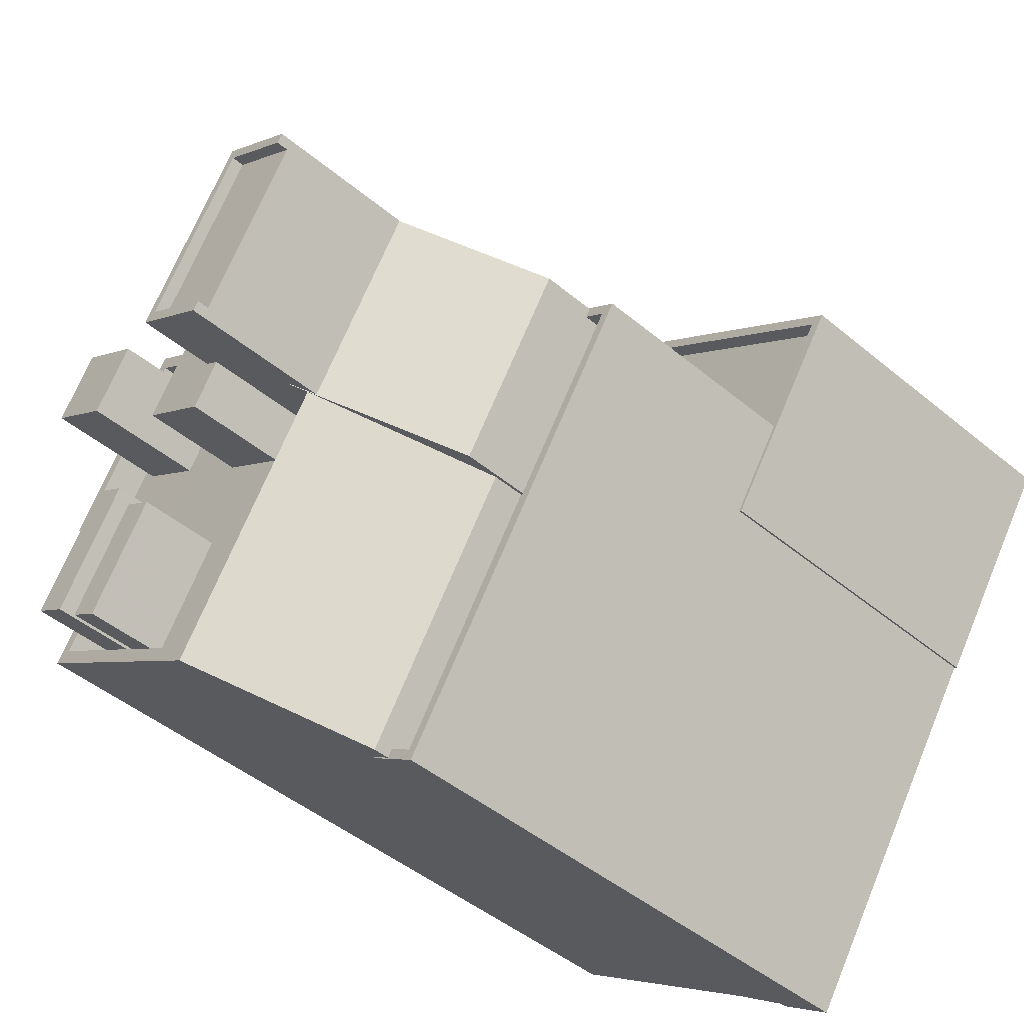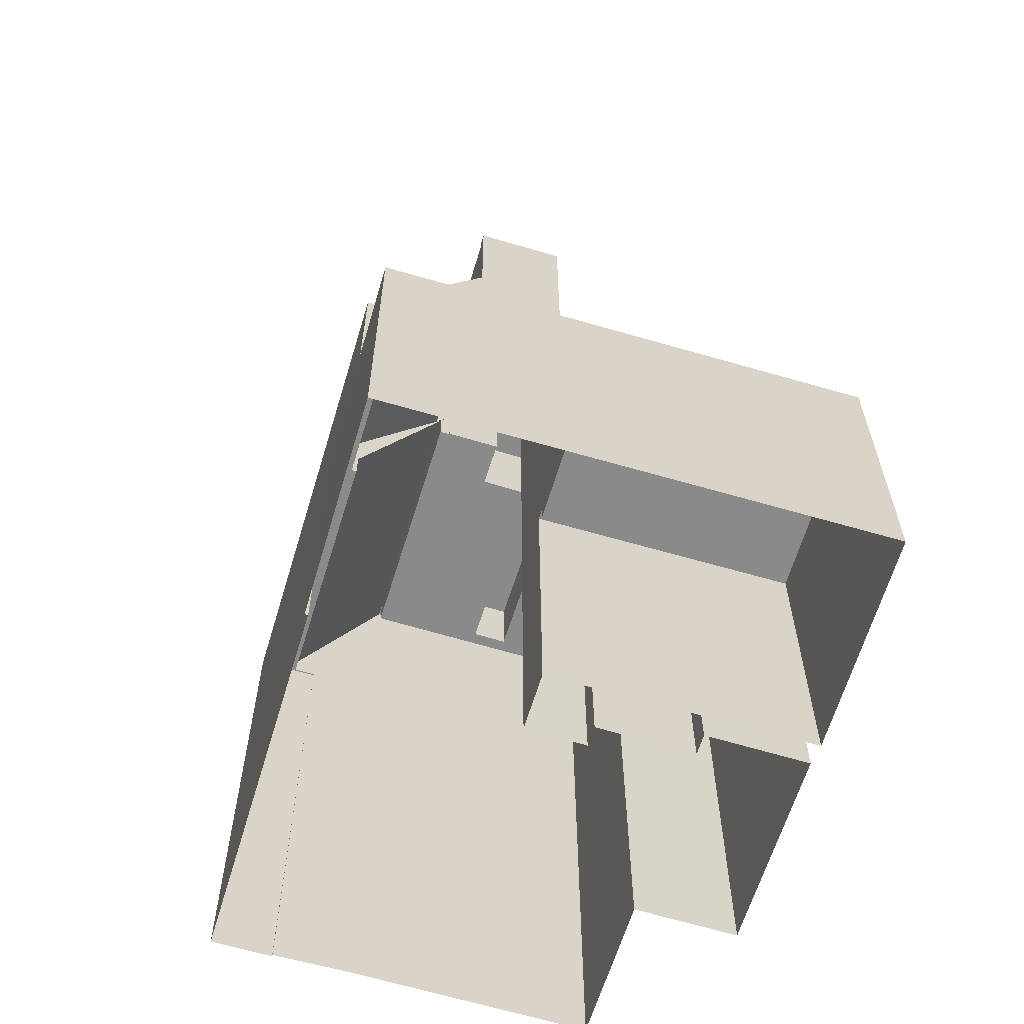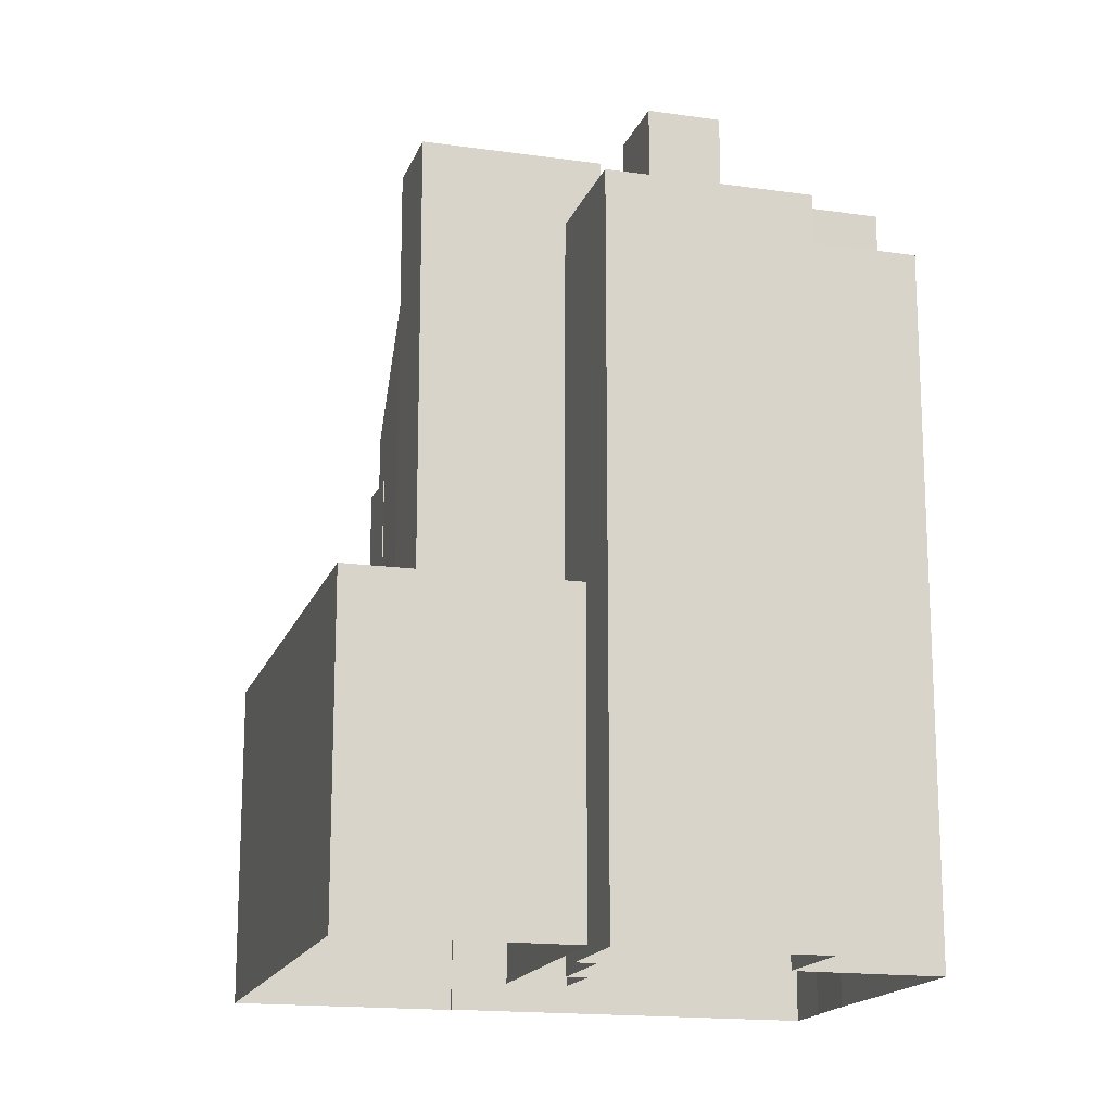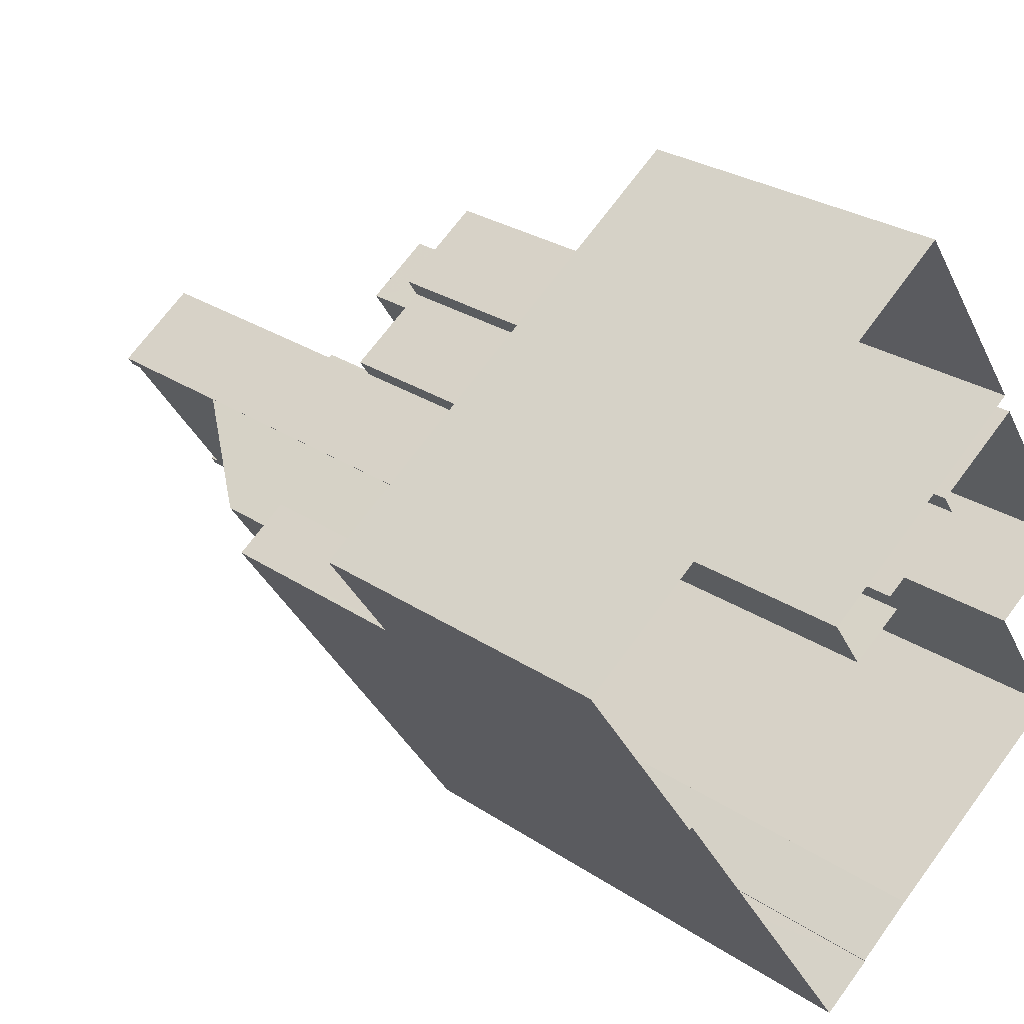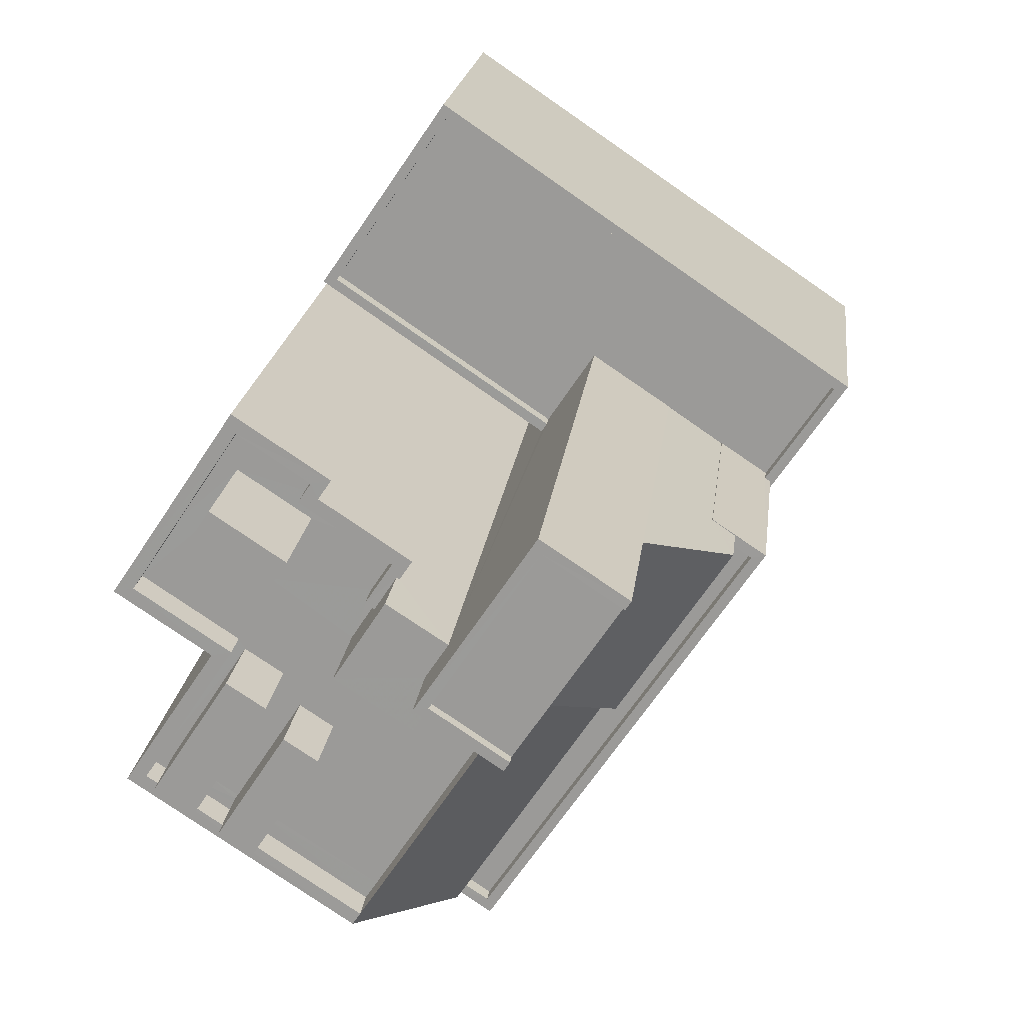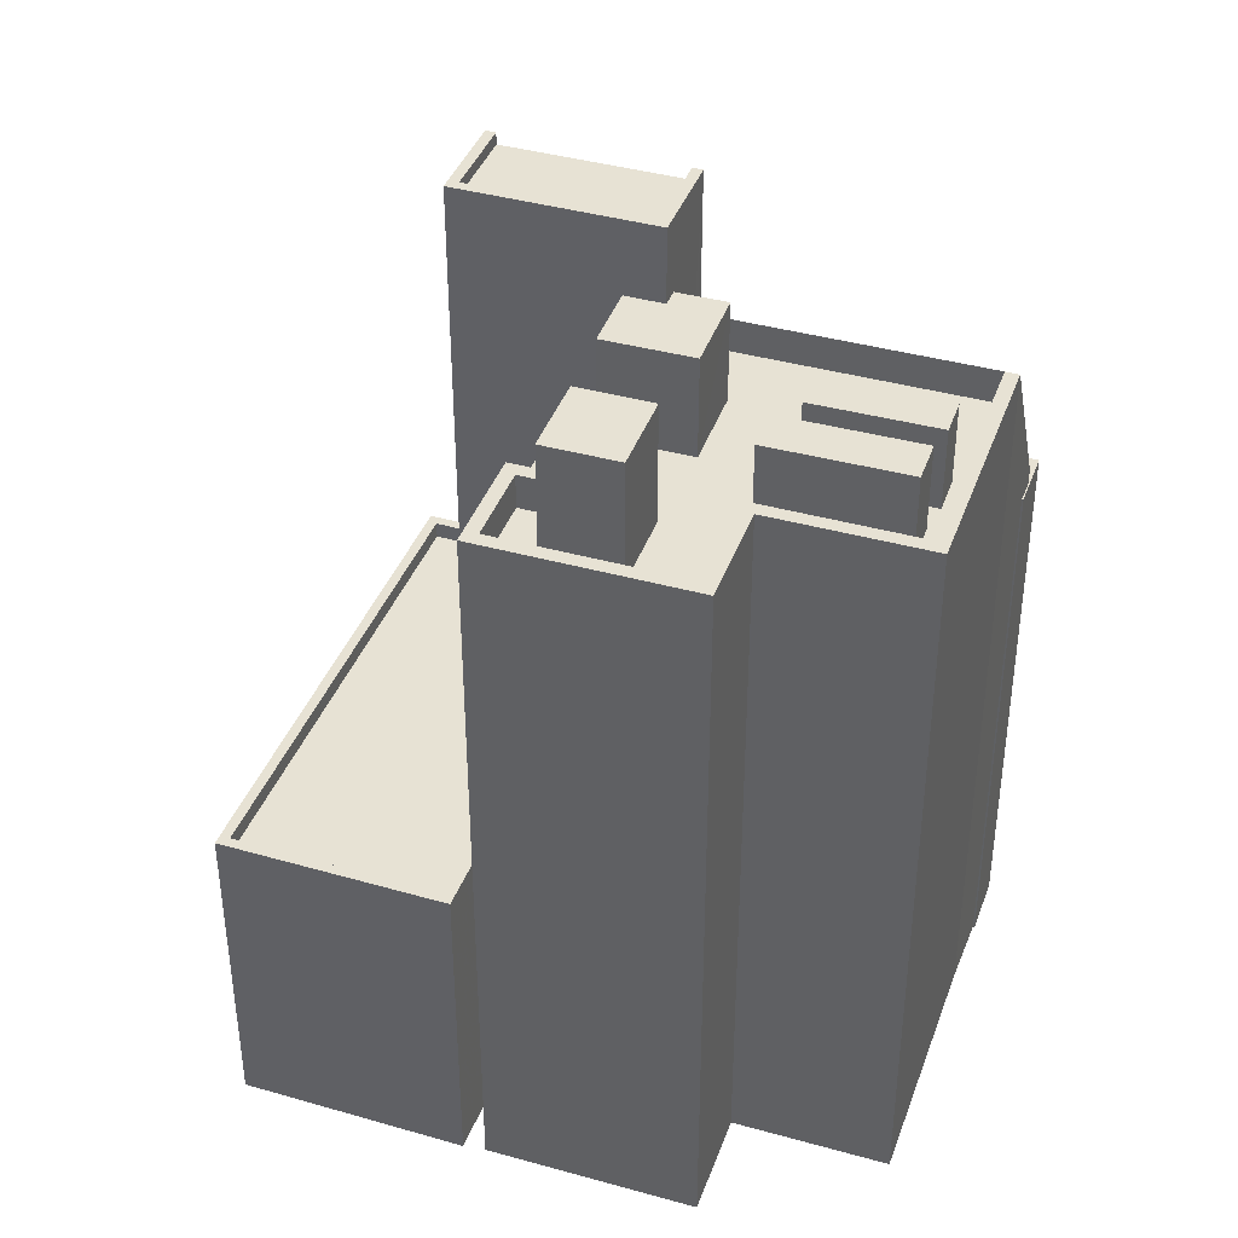
<metadata>
{"format":"obj","ext":"obj","renderer":"f3d","projection":"perspective","resolution":1024,"background":"white","views":[{"elev":-46.5,"azim":46.6,"up":"+Y"},{"elev":-63.6,"azim":129.4,"up":"+Z"},{"elev":-16.5,"azim":-139.9,"up":"+Z"},{"elev":27.2,"azim":135.9,"up":"+Y"},{"elev":19.3,"azim":6.5,"up":"+Y"},{"elev":40.0,"azim":-104.6,"up":"+Z"}]}
</metadata>
<code>
v -6916 -3.754e+04 11.43
v -6916 -3.754e+04 11.93
v -6914 -3.754e+04 11.93
v -6914 -3.754e+04 11.43
v -6923 -3.754e+04 11.94
v -6923 -3.754e+04 11.44
v -6930 -3.753e+04 11.44
v -6930 -3.753e+04 11.94
v -6926 -3.753e+04 11.94
v -6926 -3.753e+04 11.44
v -6923 -3.754e+04 11.94
v -6930 -3.753e+04 2.167
v -6923 -3.754e+04 2.164
v -6930 -3.753e+04 11.94
v -6926 -3.753e+04 11.94
v -6926 -3.753e+04 2.166
v -6914 -3.754e+04 11.93
v -6914 -3.754e+04 2.161
v -6918 -3.754e+04 11.93
v -6918 -3.754e+04 2.162
v -6918 -3.754e+04 2.162
v -6918 -3.754e+04 11.93
v -6916 -3.754e+04 11.93
v -6916 -3.754e+04 18.69
v -6924 -3.755e+04 2.162
v -6924 -3.755e+04 18.69
v -6926 -3.755e+04 18.7
v -6926 -3.755e+04 2.163
v -6926 -3.755e+04 18.7
v -6926 -3.755e+04 2.163
v -6918 -3.754e+04 18.69
v -6918 -3.754e+04 11.43
v -6918 -3.754e+04 18.69
v -6918 -3.754e+04 11.43
v -6925 -3.755e+04 18.19
v -6924 -3.755e+04 18.69
v -6924 -3.755e+04 18.19
v -6925 -3.755e+04 18.69
v -6917 -3.754e+04 18.19
v -6916 -3.754e+04 18.19
v -6916 -3.754e+04 18.69
v -6917 -3.754e+04 18.69
v -6924 -3.754e+04 2.164
v -6922 -3.753e+04 11.44
v -6924 -3.754e+04 26.17
v -6922 -3.753e+04 28.38
v -6925 -3.754e+04 26.17
v -6925 -3.754e+04 28.38
v -6924 -3.754e+04 23.19
v -6923 -3.754e+04 23.19
v -6923 -3.754e+04 24.64
v -6924 -3.754e+04 26.17
v -6923 -3.754e+04 23.99
v -6923 -3.754e+04 28.38
v -6919 -3.754e+04 28.37
v -6919 -3.754e+04 11.43
v -6919 -3.754e+04 23.98
v -6919 -3.754e+04 11.43
v -6919 -3.754e+04 28.37
v -6919 -3.754e+04 28.02
v -6922 -3.754e+04 28.03
v -6922 -3.754e+04 28.38
v -6925 -3.754e+04 28.03
v -6925 -3.754e+04 28.38
v -6922 -3.754e+04 28.38
v -6922 -3.754e+04 28.03
v -6926 -3.754e+04 24.19
v -6926 -3.754e+04 26.17
v -6926 -3.754e+04 24.19
v -6926 -3.754e+04 2.165
v -6927 -3.754e+04 23.19
v -6927 -3.754e+04 26.17
v -6927 -3.754e+04 23.19
v -6927 -3.754e+04 23.19
v -6927 -3.754e+04 24.19
v -6925 -3.754e+04 23.19
v -6925 -3.754e+04 26.17
v -6920 -3.754e+04 18.19
v -6920 -3.754e+04 20.31
v -6917 -3.754e+04 20.31
v -6917 -3.754e+04 18.69
v -6920 -3.754e+04 18.19
v -6920 -3.754e+04 19.18
v -6923 -3.754e+04 24.19
v -6923 -3.754e+04 24.64
v -6923 -3.754e+04 23.19
v -6923 -3.754e+04 23.19
v -6925 -3.755e+04 18.69
v -6925 -3.755e+04 19.18
v -6927 -3.755e+04 2.164
v -6927 -3.755e+04 24.19
v -6927 -3.755e+04 23.19
v -6927 -3.755e+04 24.19
v -6927 -3.755e+04 23.19
v -6927 -3.755e+04 23.19
v -6934 -3.754e+04 2.166
v -6934 -3.754e+04 23.19
v -6934 -3.754e+04 24.19
v -6931 -3.754e+04 24.19
v -6931 -3.754e+04 2.166
v -6934 -3.754e+04 24.19
v -6934 -3.754e+04 2.167
v -6930 -3.753e+04 24.19
v -6930 -3.753e+04 2.167
v -6928 -3.754e+04 24.19
v -6928 -3.754e+04 2.166
v -6928 -3.754e+04 24.19
v -6928 -3.754e+04 2.166
v -6926 -3.754e+04 24.19
v -6926 -3.754e+04 2.165
v -6927 -3.755e+04 24.19
v -6933 -3.754e+04 23.19
v -6933 -3.754e+04 24.19
v -6933 -3.754e+04 23.19
v -6931 -3.754e+04 23.19
v -6931 -3.754e+04 24.19
v -6933 -3.754e+04 23.19
v -6933 -3.754e+04 24.19
v -6932 -3.754e+04 23.19
v -6930 -3.753e+04 23.19
v -6930 -3.753e+04 24.19
v -6928 -3.754e+04 24.19
v -6928 -3.754e+04 23.19
v -6929 -3.754e+04 23.19
v -6929 -3.754e+04 24.19
v -6926 -3.754e+04 24.19
v -6926 -3.754e+04 23.19
v -6927 -3.754e+04 23.19
v -6927 -3.754e+04 24.19
v -6931 -3.755e+04 25.56
v -6929 -3.754e+04 25.56
v -6931 -3.755e+04 23.19
v -6931 -3.755e+04 23.19
v -6929 -3.754e+04 23.19
v -6928 -3.754e+04 25.56
v -6928 -3.754e+04 23.19
v -6930 -3.755e+04 23.19
v -6930 -3.755e+04 25.56
v -6930 -3.755e+04 23.19
v -6933 -3.754e+04 23.19
v -6933 -3.754e+04 25.68
v -6930 -3.754e+04 25.68
v -6930 -3.754e+04 23.19
v -6929 -3.754e+04 25.68
v -6929 -3.754e+04 23.19
v -6932 -3.754e+04 23.19
v -6932 -3.754e+04 25.68
v -6932 -3.754e+04 23.19
v -6932 -3.754e+04 26.7
v -6930 -3.754e+04 26.7
v -6930 -3.754e+04 23.19
v -6928 -3.754e+04 26.7
v -6928 -3.754e+04 23.19
v -6930 -3.754e+04 23.19
v -6930 -3.754e+04 26.7
f 13 16 18
f 18 20 21
f 13 12 16
f 25 28 30
f 25 30 21
f 108 102 104
f 106 108 104
f 108 100 102
f 100 90 96
f 43 30 90
f 21 43 13
f 110 70 108
f 70 43 100
f 13 18 21
f 21 30 43
f 108 70 100
f 43 90 100
f 1 2 3
f 4 1 3
f 5 6 7
f 8 5 7
f 9 7 10
f 9 8 7
f 3 9 10
f 4 3 10
f 11 12 13
f 11 14 12
f 15 16 12
f 14 15 12
f 16 17 18
f 16 15 17
f 17 19 20
f 18 17 20
f 21 20 19
f 22 21 19
f 23 24 22
f 21 22 25
f 25 22 26
f 22 24 26
f 26 27 28
f 25 26 28
f 29 28 27
f 29 30 28
f 31 32 33
f 31 34 32
f 1 34 2
f 23 2 24
f 24 2 31
f 2 34 31
f 35 36 37
f 35 38 36
f 39 40 41
f 42 39 41
f 37 41 40
f 37 36 41
f 13 43 11
f 6 5 44
f 44 45 46
f 45 47 48
f 43 45 11
f 46 45 48
f 5 11 45
f 5 45 44
f 49 50 51
f 52 49 51
f 47 52 48
f 51 53 54
f 48 52 54
f 52 51 54
f 55 44 46
f 55 56 44
f 55 57 56
f 56 57 58
f 55 59 60
f 61 54 53
f 57 61 53
f 61 62 54
f 57 60 61
f 55 60 57
f 62 61 63
f 64 62 63
f 65 63 66
f 65 64 63
f 59 66 60
f 59 65 66
f 67 68 69
f 70 69 43
f 43 69 45
f 69 68 45
f 71 72 73
f 74 73 75
f 75 72 68
f 75 68 67
f 73 72 75
f 76 52 77
f 76 49 52
f 71 77 72
f 71 76 77
f 78 42 79
f 79 42 80
f 78 39 42
f 80 42 81
f 82 78 83
f 78 79 83
f 84 85 86
f 79 85 84
f 87 84 86
f 84 83 79
f 86 85 51
f 50 86 51
f 81 33 80
f 80 33 57
f 57 33 58
f 33 32 58
f 88 89 29
f 30 29 90
f 29 91 90
f 89 91 29
f 91 92 90
f 35 82 38
f 88 38 89
f 89 38 83
f 38 82 83
f 93 84 94
f 93 94 95
f 84 87 94
f 92 96 90
f 92 97 96
f 98 99 97
f 99 100 97
f 100 96 97
f 99 101 102
f 100 99 102
f 102 101 103
f 104 102 103
f 104 105 106
f 104 103 105
f 105 107 108
f 106 105 108
f 108 109 110
f 108 107 109
f 109 69 70
f 110 109 70
f 91 93 111
f 91 97 92
f 91 98 97
f 95 112 93
f 112 113 93
f 113 111 93
f 112 114 113
f 114 115 116
f 113 114 116
f 116 115 117
f 118 116 117
f 117 119 118
f 119 120 121
f 118 119 121
f 122 120 123
f 122 121 120
f 122 123 124
f 125 122 124
f 126 125 124
f 127 126 124
f 128 126 127
f 128 129 126
f 75 129 128
f 74 75 128
f 130 131 132
f 130 132 133
f 131 134 132
f 135 134 131
f 135 136 134
f 136 135 137
f 135 138 137
f 138 139 137
f 133 139 138
f 130 133 138
f 140 141 142
f 143 140 142
f 144 143 142
f 144 145 143
f 146 145 144
f 147 146 144
f 140 146 147
f 141 140 147
f 148 149 150
f 151 148 150
f 151 150 152
f 153 151 152
f 154 152 155
f 154 153 152
f 155 148 154
f 155 149 148
f 44 10 7
f 7 6 44
f 4 10 44
f 34 1 4
f 58 32 34
f 58 34 56
f 56 4 44
f 34 4 56
f 14 11 8
f 14 9 15
f 19 17 23
f 22 19 23
f 9 17 15
f 11 5 8
f 2 23 3
f 3 17 9
f 14 8 9
f 23 17 3
f 26 88 27
f 26 24 41
f 27 88 29
f 81 31 33
f 81 24 31
f 88 36 38
f 42 41 81
f 36 26 41
f 26 36 88
f 41 24 81
f 82 35 78
f 35 37 78
f 78 40 39
f 78 37 40
f 60 63 61
f 60 66 63
f 54 64 48
f 48 65 46
f 65 55 46
f 54 62 64
f 59 55 65
f 64 65 48
f 52 47 77
f 77 47 72
f 72 47 68
f 47 45 68
f 51 85 53
f 85 79 53
f 53 80 57
f 53 79 80
f 93 89 83
f 83 84 93
f 91 89 93
f 140 114 112
f 94 139 95
f 112 95 139
f 146 140 112
f 132 146 133
f 139 94 137
f 112 139 133
f 146 112 133
f 154 73 128
f 73 74 128
f 151 119 148
f 153 154 128
f 151 153 124
f 120 119 151
f 153 128 127
f 120 151 123
f 124 153 127
f 123 151 124
f 136 137 94
f 87 76 94
f 140 143 114
f 50 49 86
f 76 87 86
f 134 146 132
f 145 154 143
f 134 145 146
f 143 115 114
f 115 148 117
f 148 119 117
f 136 71 134
f 115 154 148
f 73 154 71
f 49 76 86
f 76 71 136
f 76 136 94
f 143 154 115
f 145 71 154
f 134 71 145
f 69 109 67
f 111 113 91
f 105 103 121
f 105 122 107
f 109 107 126
f 113 98 91
f 103 101 121
f 129 75 67
f 116 99 113
f 99 98 113
f 101 99 118
f 67 126 129
f 125 126 107
f 116 118 99
f 118 121 101
f 122 125 107
f 105 121 122
f 109 126 67
f 138 131 130
f 138 135 131
f 147 142 141
f 147 144 142
f 155 150 149
f 155 152 150

</code>
